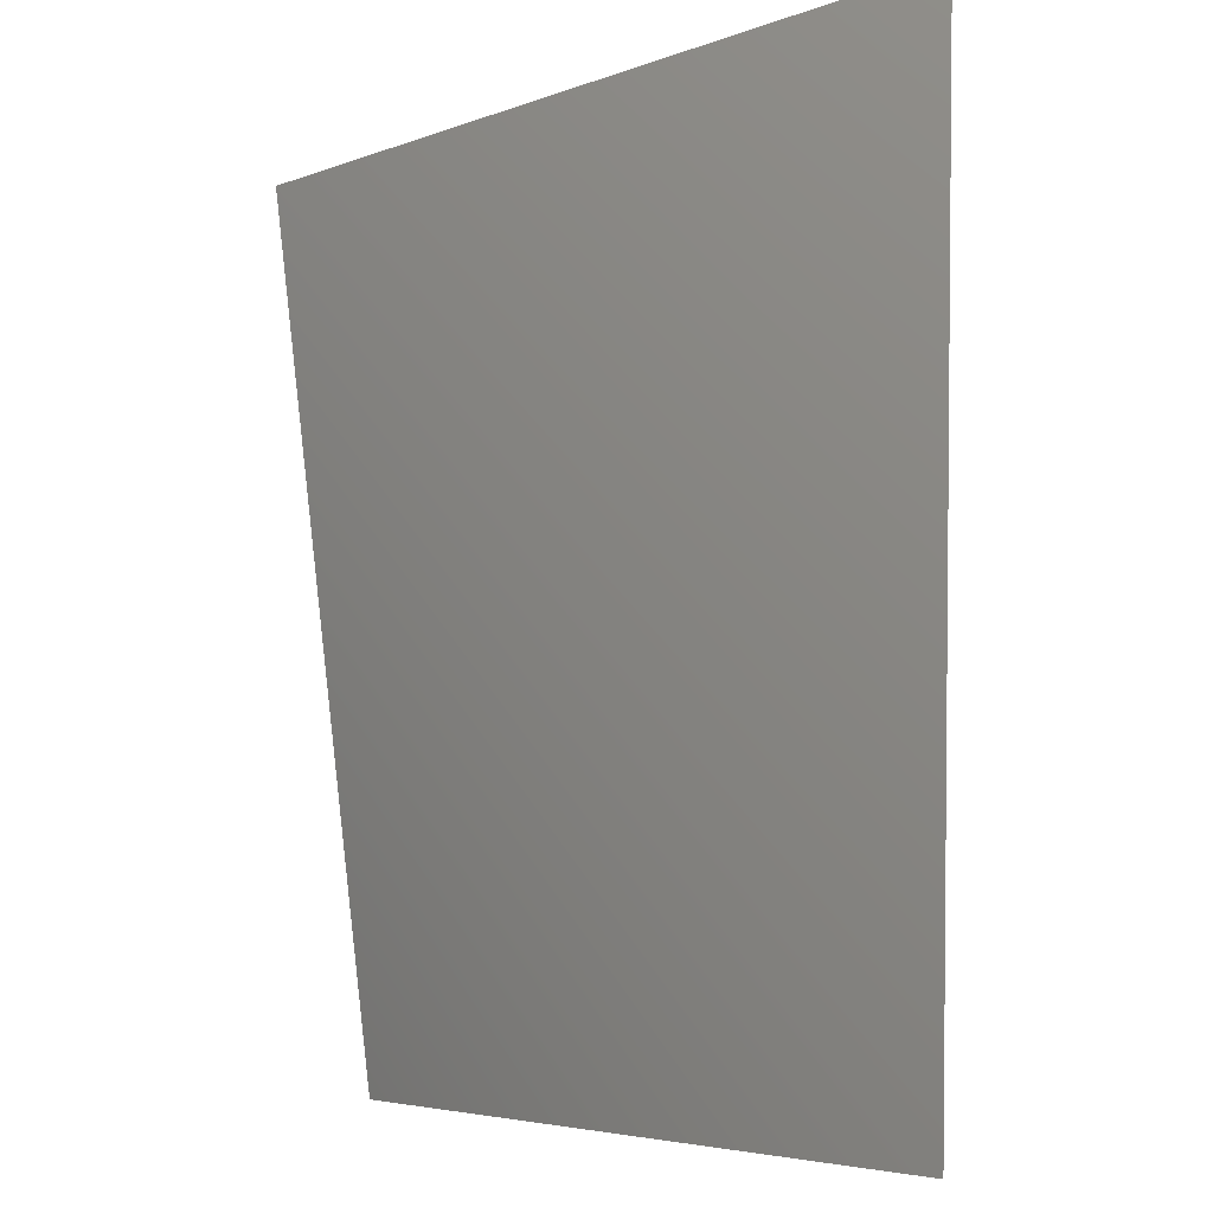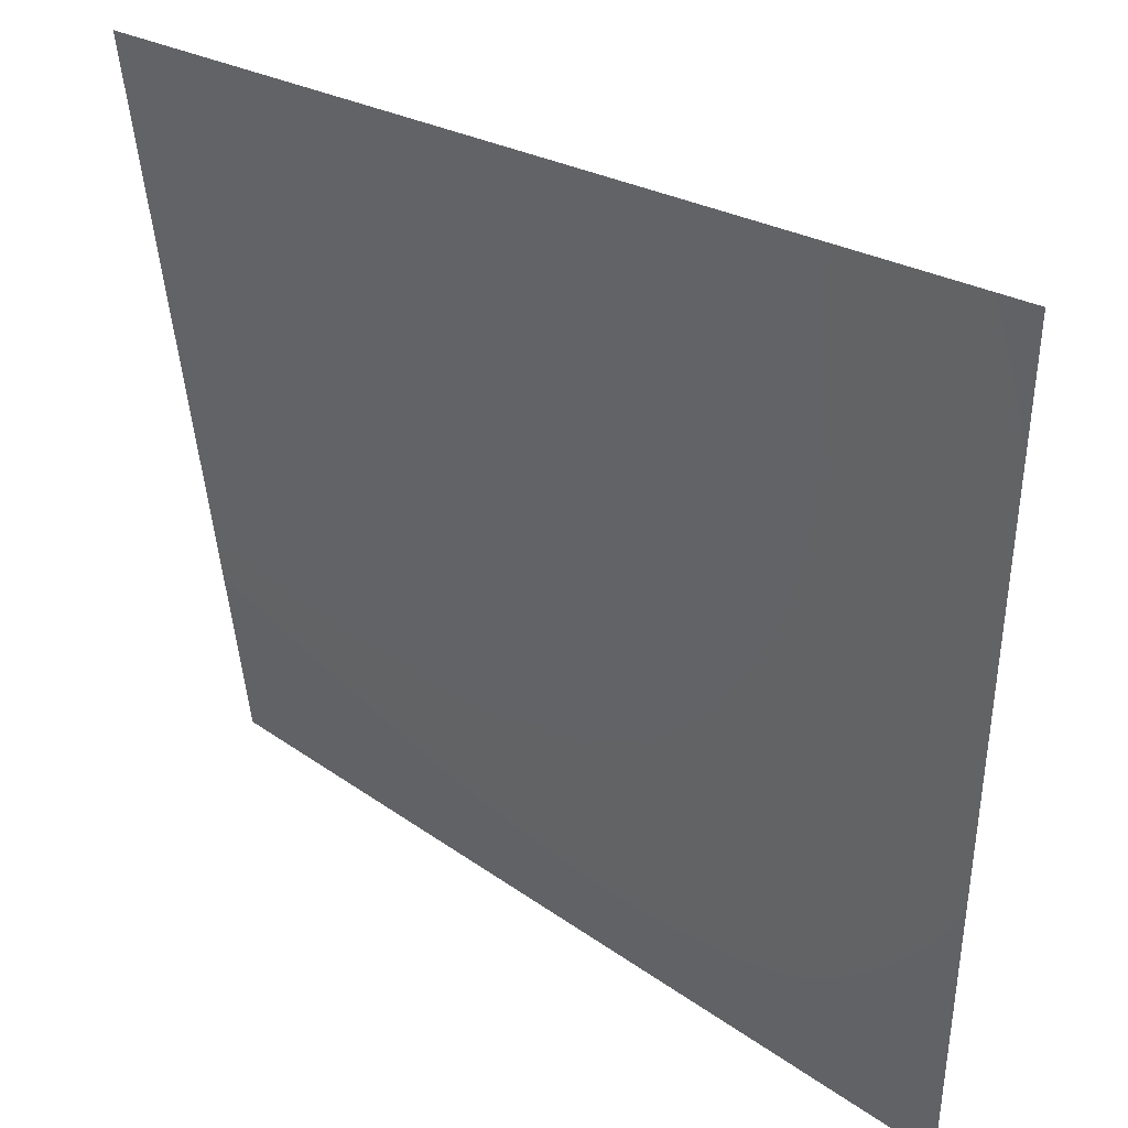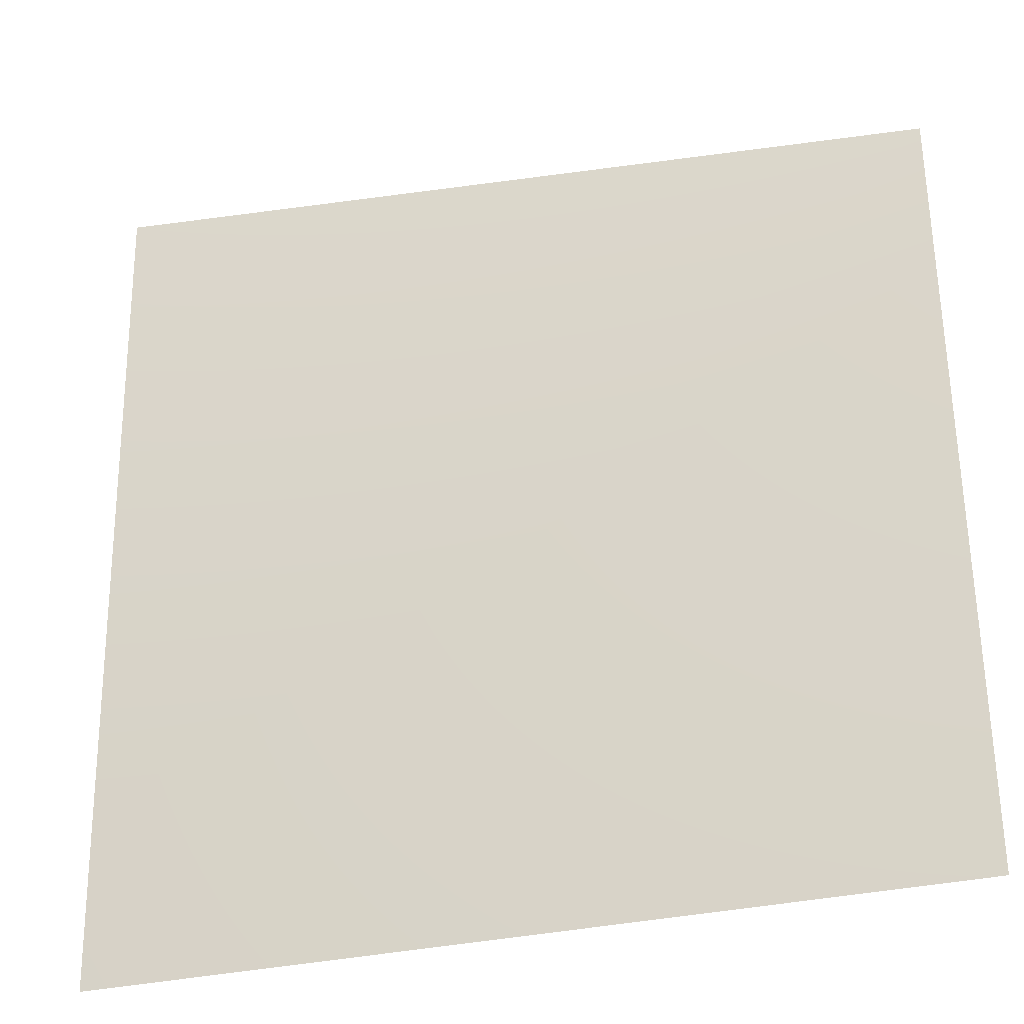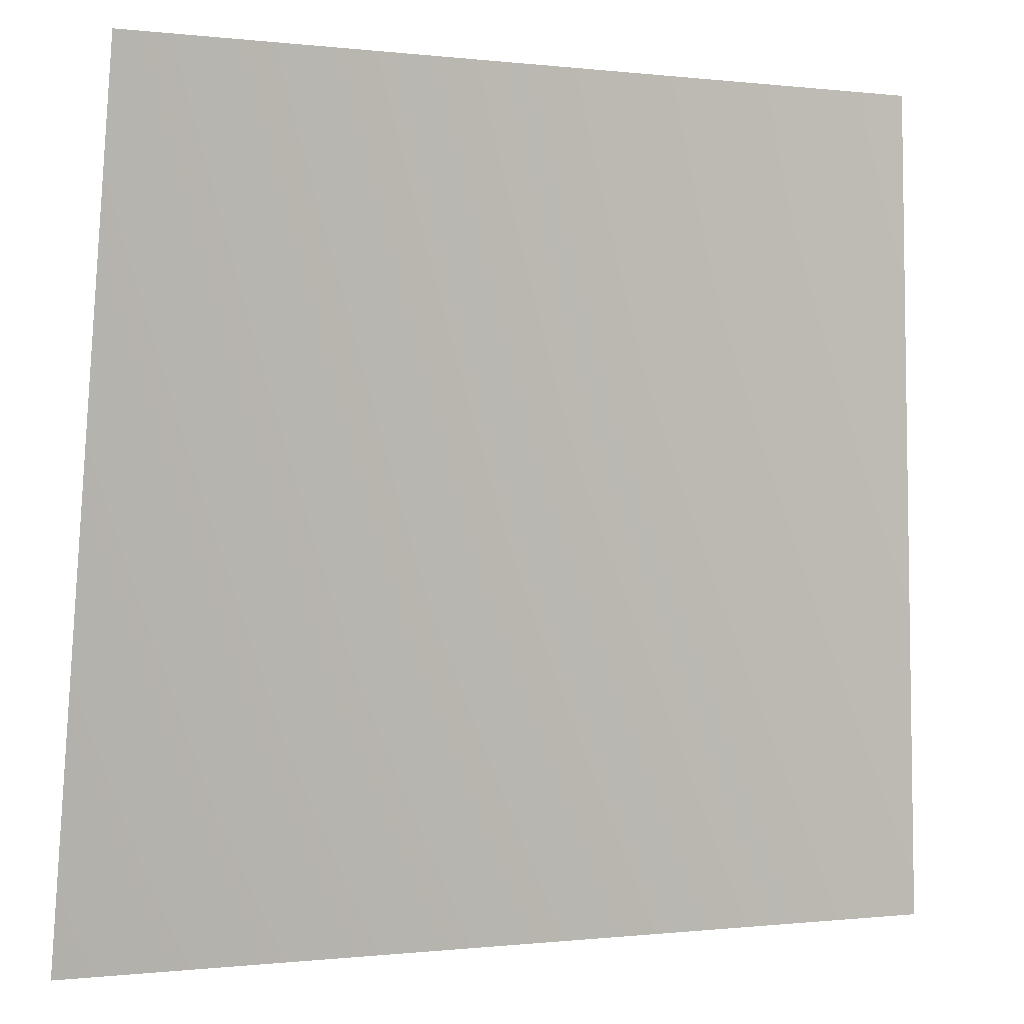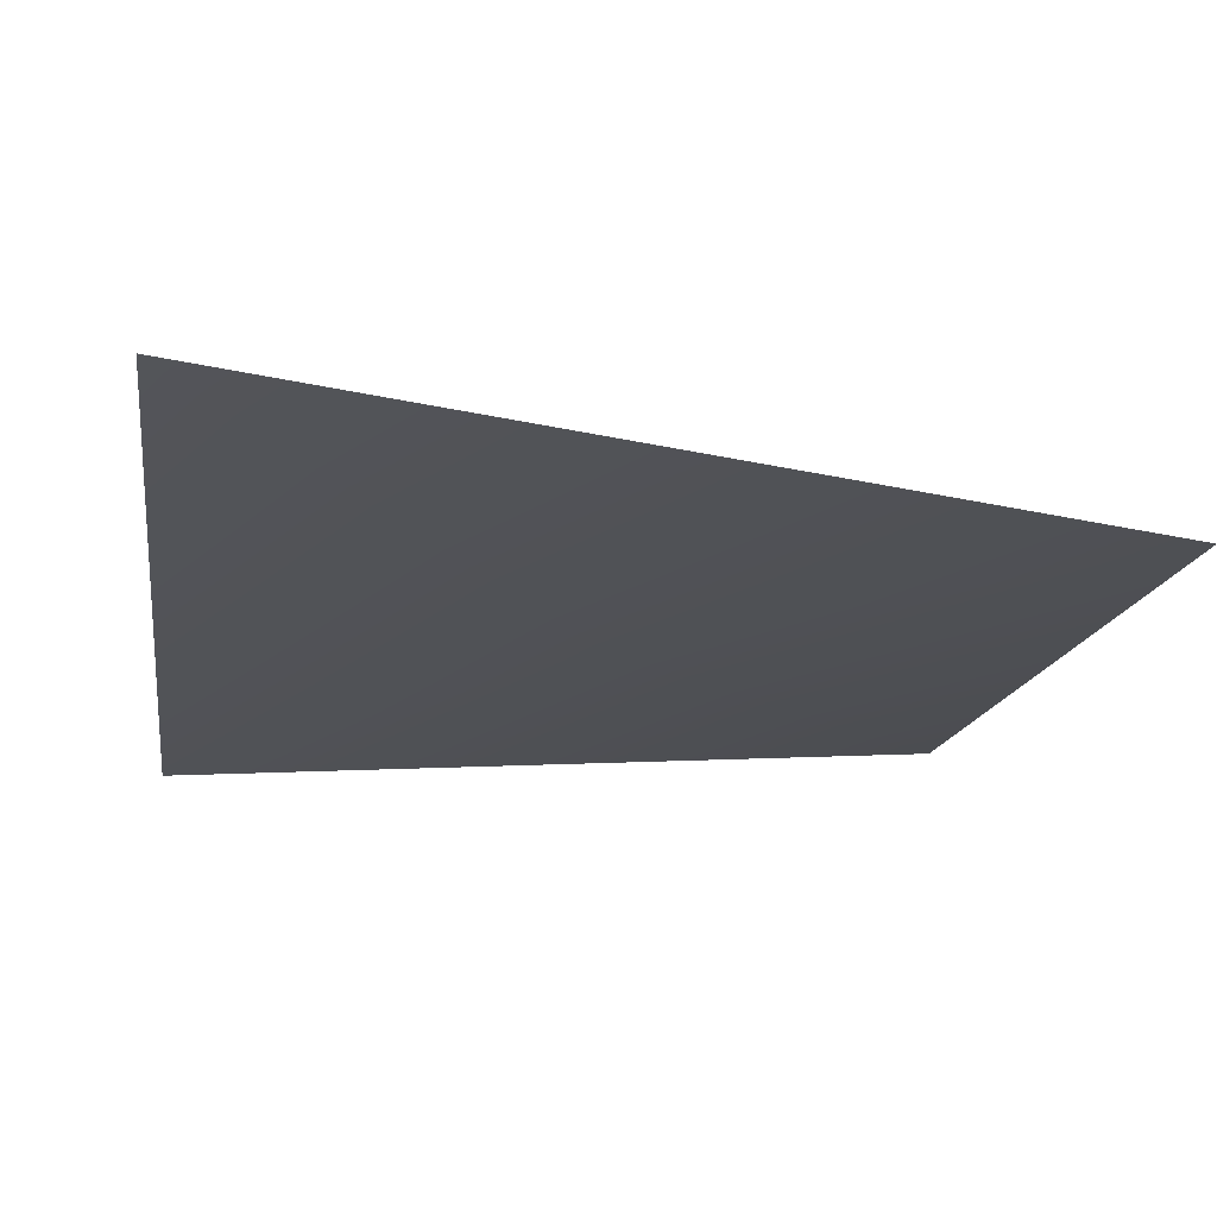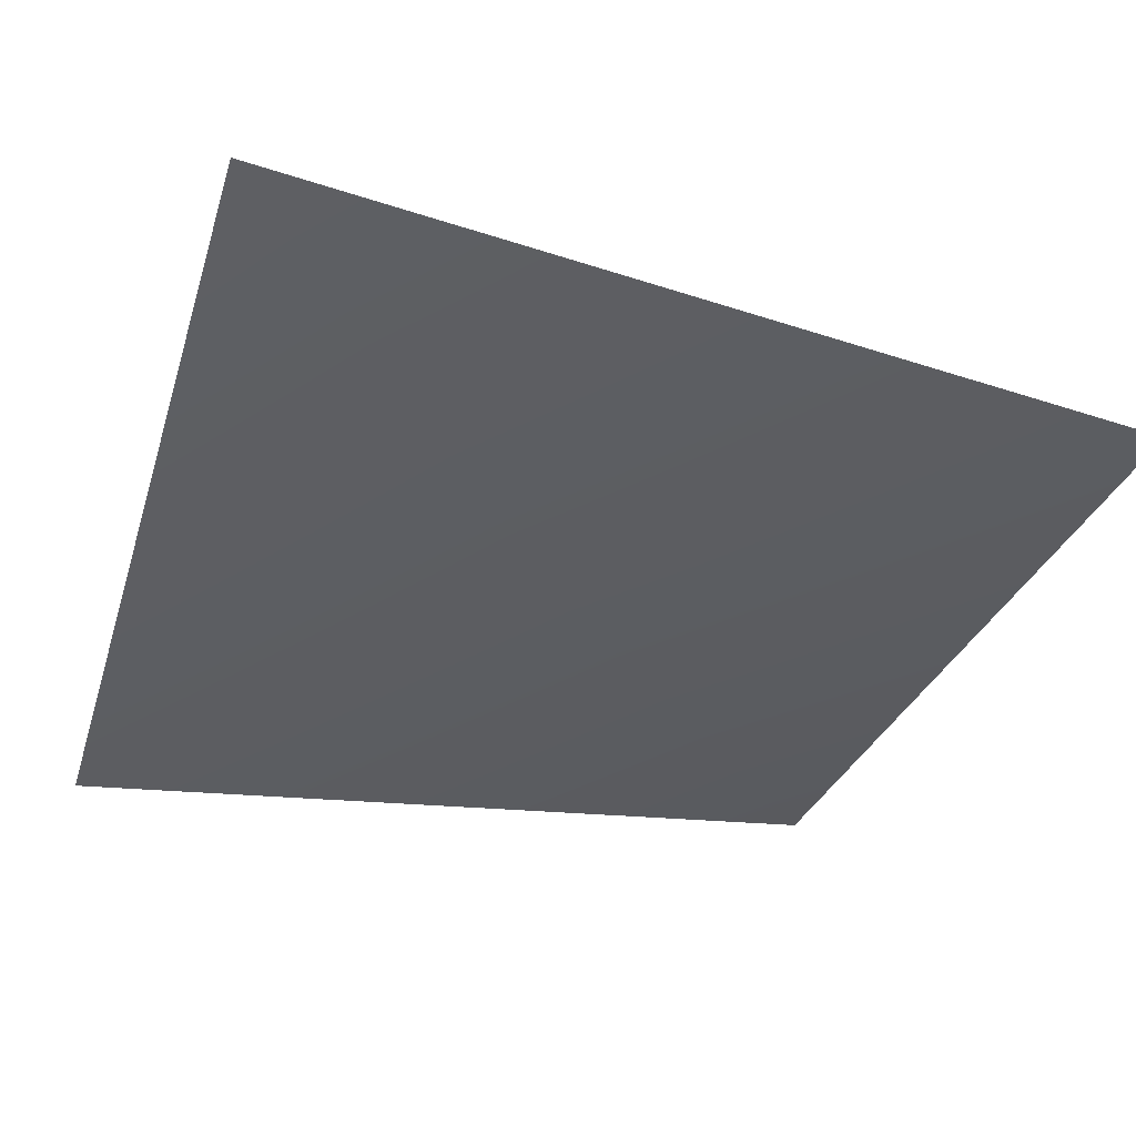
<metadata>
{"format":"obj","ext":"obj","renderer":"f3d","projection":"perspective","resolution":1024,"background":"white","views":[{"elev":-5.6,"azim":-138.9,"up":"+Y"},{"elev":35.7,"azim":-156.2,"up":"+Y"},{"elev":-26.9,"azim":3.5,"up":"+Y"},{"elev":1.7,"azim":141.5,"up":"+Y"},{"elev":-5.7,"azim":81.7,"up":"+Z"},{"elev":-22.2,"azim":72.0,"up":"+Z"}]}
</metadata>
<code>
v 1.314e+07 4.414e+06 -39.5
v 1.314e+07 4.414e+06 -15.38
v 1.314e+07 4.414e+06 -25.58
v 1.314e+07 4.413e+06 -44.79
v 1.314e+07 4.413e+06 8.503
f 5 2 3
f 2 1 3
f 1 4 3
f 4 5 3

</code>
